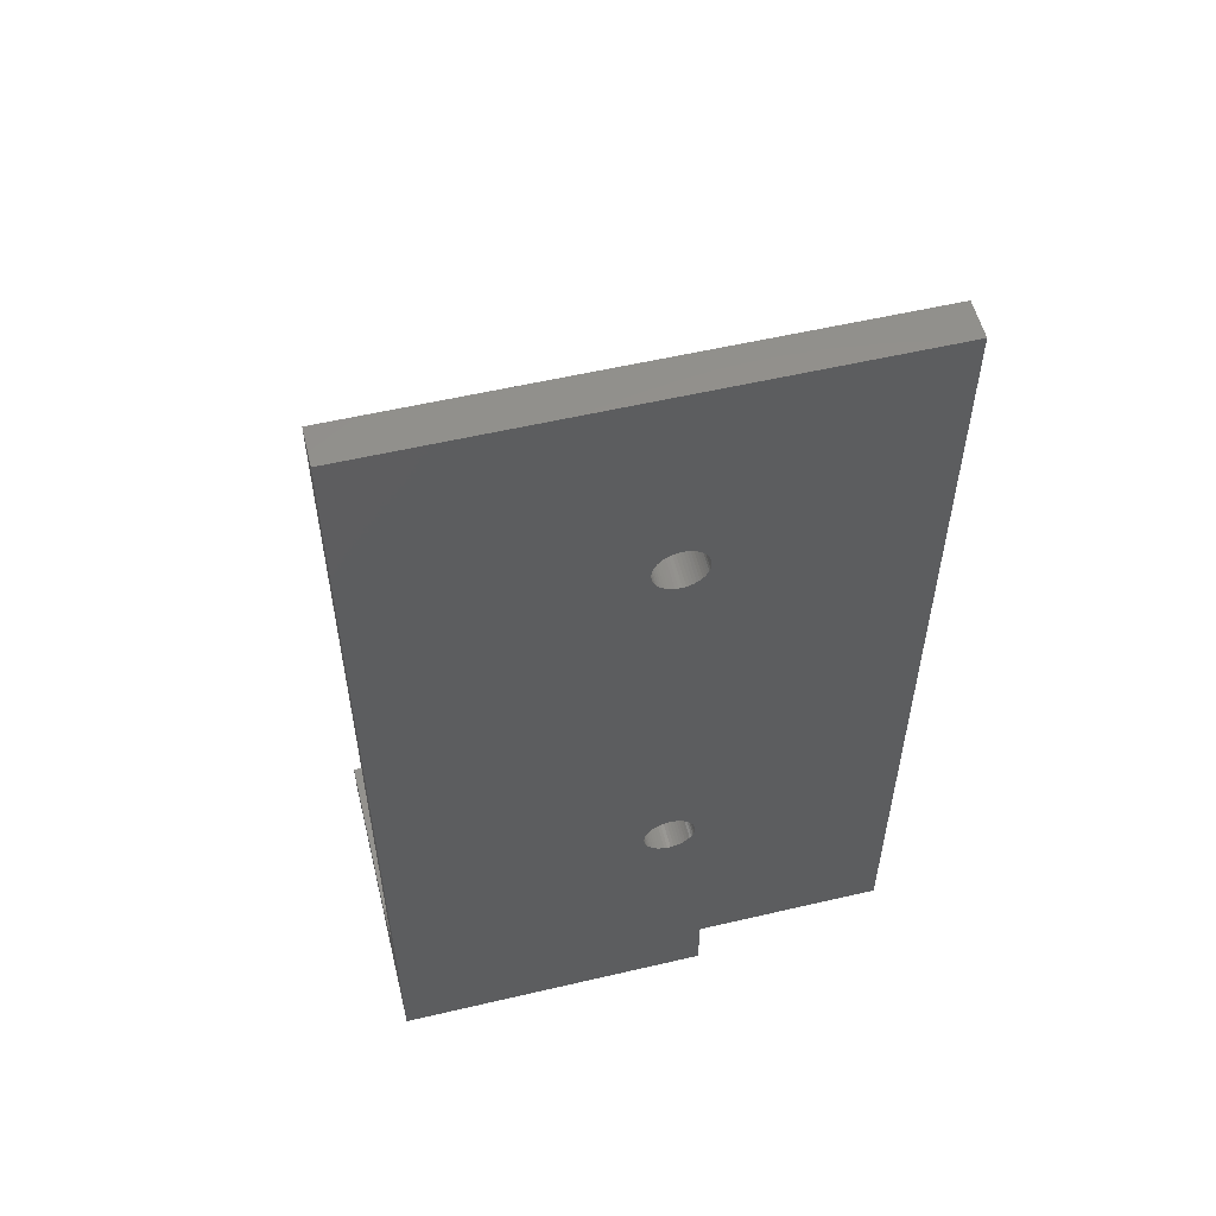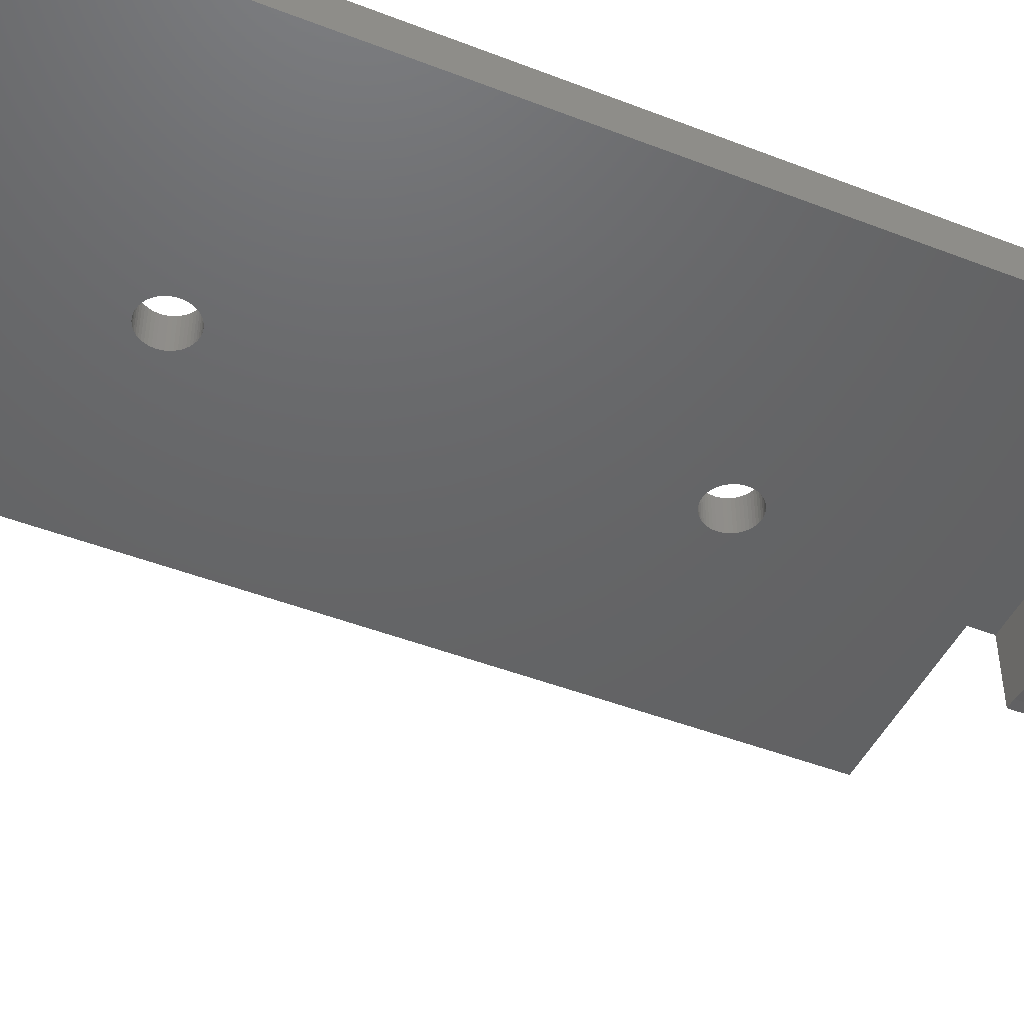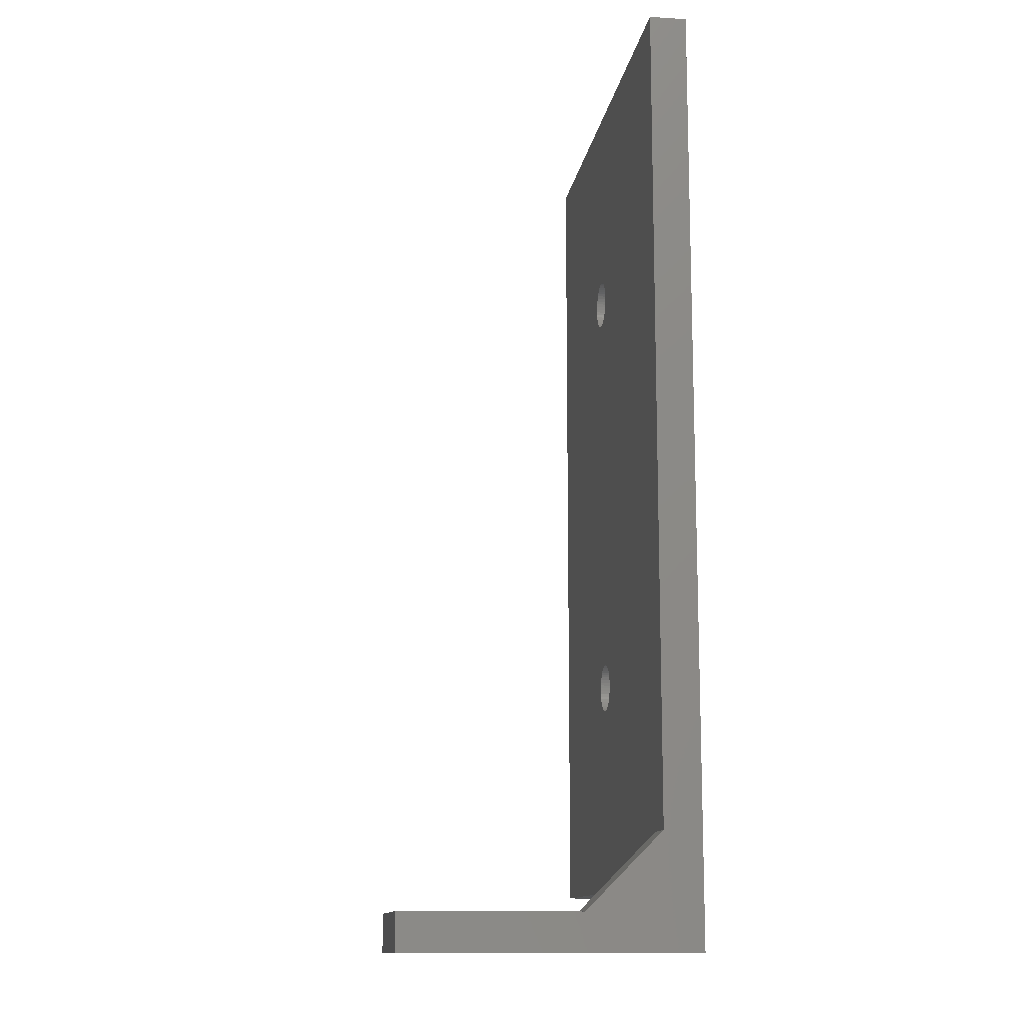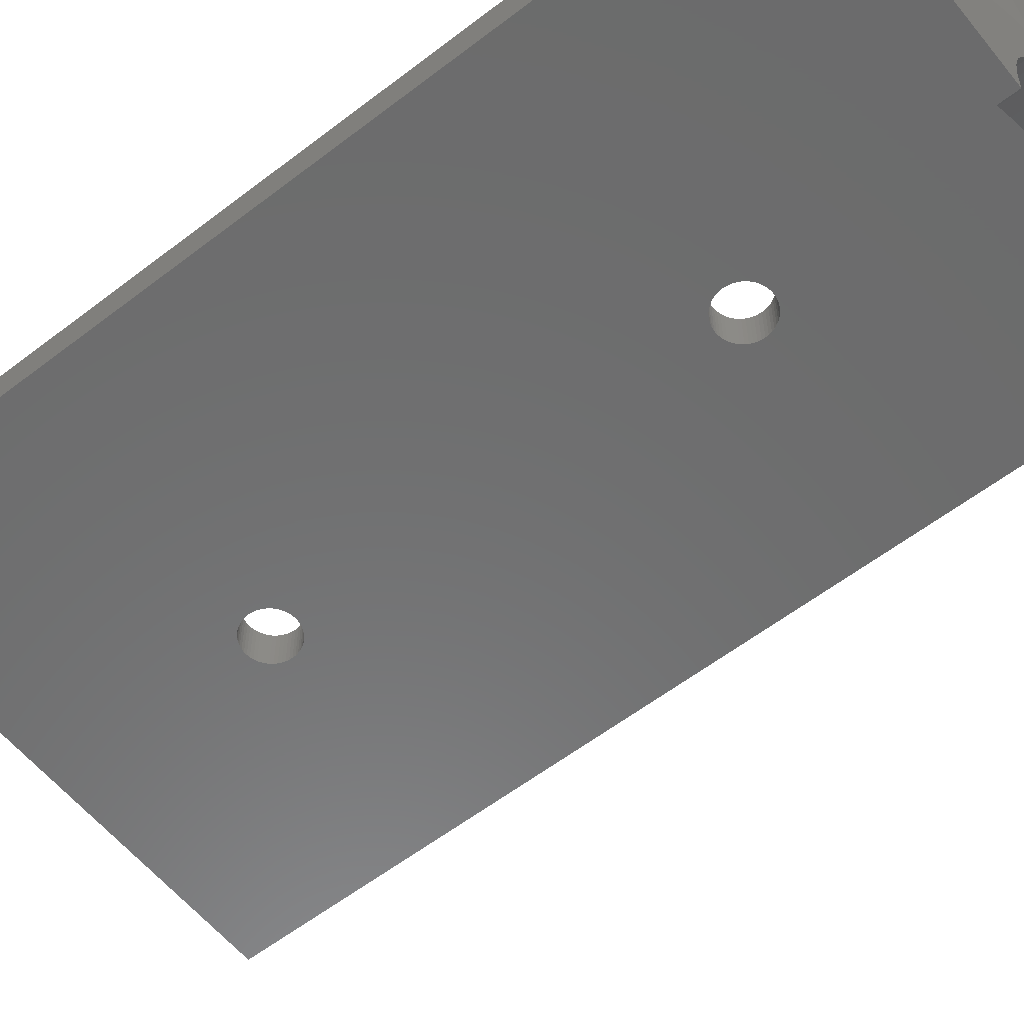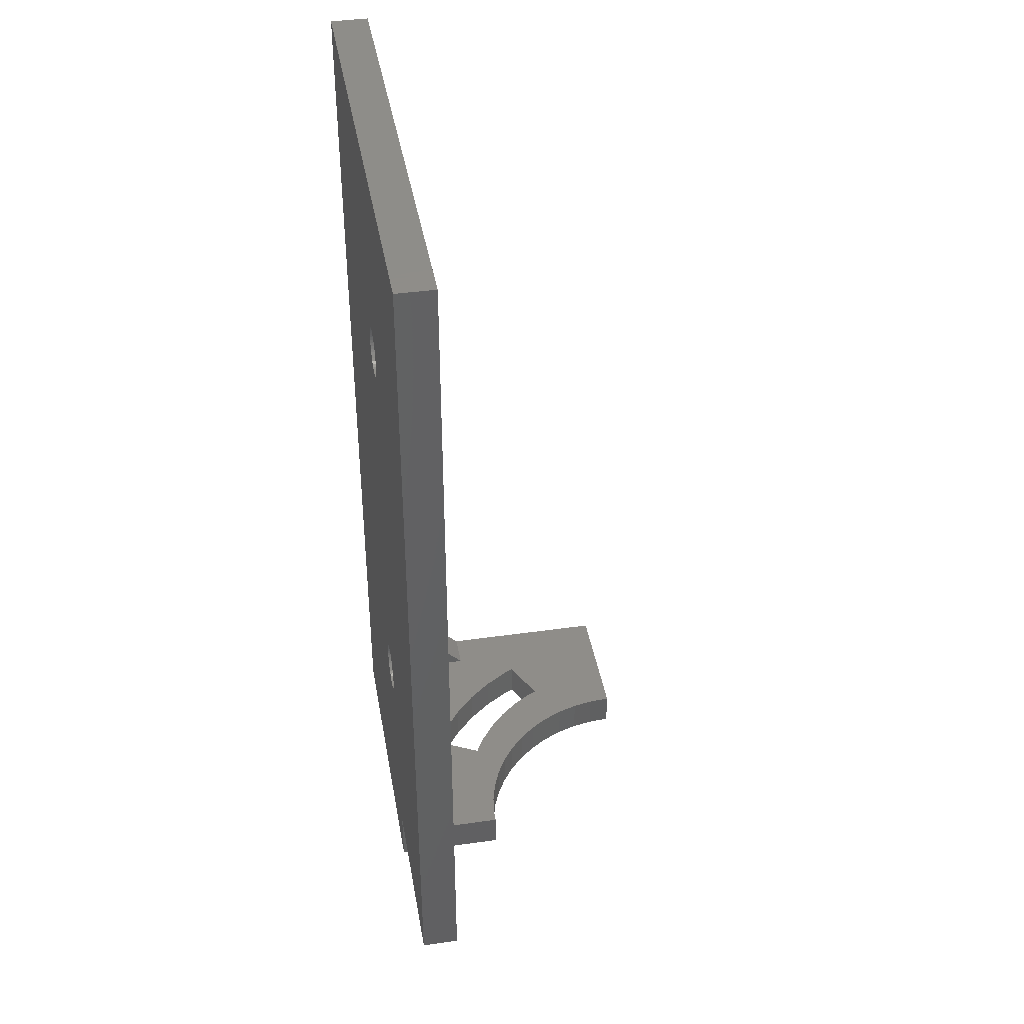
<metadata>
{"format":"stl","ext":"stl","renderer":"f3d","projection":"perspective","resolution":1024,"background":"white","views":[{"elev":55.8,"azim":-13.8,"up":"+Y"},{"elev":-46.1,"azim":-114.0,"up":"+Z"},{"elev":-12.7,"azim":-98.4,"up":"+Y"},{"elev":-58.0,"azim":-51.4,"up":"+Z"},{"elev":40.5,"azim":80.1,"up":"+Y"}]}
</metadata>
<code>
# stl→obj: 274 verts, 556 faces
v 24 19.5 0
v 23.98 19.75 3
v 23.98 19.75 0
v 24 19.5 3
v 20 19.5 3
v 20.02 19.75 0
v 20.02 19.75 3
v 20 19.5 0
v 21.87 21.5 0
v 22.13 21.5 3
v 21.87 21.5 3
v 22.13 21.5 0
v 22.13 17.5 0
v 21.87 17.5 3
v 22.13 17.5 3
v 21.87 17.5 0
v 23.46 18.13 0
v 23.27 17.96 3
v 23.46 18.13 3
v 23.27 17.96 0
v 23.27 21.04 0
v 23.46 20.87 3
v 23.27 21.04 3
v 23.46 20.87 0
v 20.54 20.87 0
v 20.73 21.04 3
v 20.54 20.87 3
v 20.73 21.04 0
v 21.15 21.31 0
v 21.38 21.4 3
v 21.15 21.31 3
v 21.38 21.4 0
v 23.86 20.24 0
v 23.75 20.46 3
v 23.75 20.46 0
v 23.86 20.24 3
v 23.94 20 3
v 23.94 20 0
v 22.62 21.4 0
v 22.85 21.31 3
v 22.62 21.4 3
v 22.85 21.31 0
v 23.07 21.19 0
v 23.07 21.19 3
v 20.14 20.24 3
v 20.25 20.46 0
v 20.25 20.46 3
v 20.14 20.24 0
v 20.06 20 3
v 20.06 20 0
v 20.93 21.19 0
v 20.93 21.19 3
v 21.63 21.46 3
v 21.63 21.46 0
v 22.85 17.69 0
v 22.62 17.6 3
v 22.85 17.69 3
v 22.62 17.6 0
v 23.62 20.68 0
v 23.62 20.68 3
v 22.37 21.46 0
v 22.37 21.46 3
v 20.38 20.68 0
v 20.38 20.68 3
v 23.98 19.25 0
v 23.98 19.25 3
v 23.94 19 0
v 23.94 19 3
v 20.25 18.54 3
v 20.14 18.76 0
v 20.14 18.76 3
v 20.25 18.54 0
v 20.38 18.32 3
v 20.38 18.32 0
v 23.07 17.81 0
v 23.07 17.81 3
v 23.75 18.54 0
v 23.86 18.76 3
v 23.86 18.76 0
v 23.75 18.54 3
v 20.54 18.13 3
v 20.54 18.13 0
v 20.06 19 0
v 20.06 19 3
v 22.37 17.54 3
v 22.37 17.54 0
v 23.62 18.32 0
v 23.62 18.32 3
v 21.63 17.54 0
v 21.38 17.6 3
v 21.63 17.54 3
v 21.38 17.6 0
v 20.02 19.25 0
v 20.02 19.25 3
v 20.73 17.96 0
v 20.73 17.96 3
v 21.15 17.69 0
v 20.93 17.81 3
v 21.15 17.69 3
v 20.93 17.81 0
v 23.75 55.46 0
v 23.62 55.68 3
v 23.62 55.68 0
v 23.75 55.46 3
v 22.62 56.4 0
v 22.85 56.31 3
v 22.62 56.4 3
v 22.85 56.31 0
v 20.93 56.19 0
v 21.15 56.31 3
v 20.93 56.19 3
v 21.15 56.31 0
v 20.06 55 3
v 20.14 55.24 0
v 20.14 55.24 3
v 20.06 55 0
v 23.98 54.25 0
v 24 54.5 3
v 24 54.5 0
v 23.98 54.25 3
v 23.07 52.81 0
v 22.85 52.69 3
v 23.07 52.81 3
v 22.85 52.69 0
v 23.98 54.75 0
v 23.94 55 3
v 23.94 55 0
v 23.98 54.75 3
v 23.27 56.04 0
v 23.46 55.87 3
v 23.27 56.04 3
v 23.46 55.87 0
v 21.87 56.5 0
v 22.13 56.5 3
v 21.87 56.5 3
v 22.13 56.5 0
v 23.07 56.19 0
v 23.07 56.19 3
v 20 54.5 3
v 20.02 54.75 0
v 20.02 54.75 3
v 20 54.5 0
v 20.25 55.46 3
v 20.38 55.68 0
v 20.38 55.68 3
v 20.25 55.46 0
v 21.38 56.4 0
v 21.63 56.46 3
v 21.38 56.4 3
v 21.63 56.46 0
v 20.54 55.87 0
v 20.54 55.87 3
v 22.13 52.5 0
v 21.87 52.5 3
v 22.13 52.5 3
v 21.87 52.5 0
v 22.62 52.6 3
v 22.62 52.6 0
v 22.37 56.46 0
v 22.37 56.46 3
v 20.02 54.25 3
v 20.02 54.25 0
v 20.73 56.04 0
v 20.73 56.04 3
v 23.94 54 0
v 23.94 54 3
v 23.62 53.32 0
v 23.75 53.54 3
v 23.75 53.54 0
v 23.62 53.32 3
v 20.06 54 3
v 20.06 54 0
v 20.14 53.76 3
v 20.14 53.76 0
v 22.37 52.54 3
v 22.37 52.54 0
v 23.86 55.24 0
v 23.86 55.24 3
v 23.27 52.96 0
v 23.27 52.96 3
v 23.46 53.13 0
v 23.46 53.13 3
v 23.86 53.76 3
v 23.86 53.76 0
v 20.93 52.81 0
v 20.73 52.96 3
v 20.93 52.81 3
v 20.73 52.96 0
v 21.38 52.6 0
v 21.15 52.69 3
v 21.38 52.6 3
v 21.15 52.69 0
v 20.25 53.54 3
v 20.25 53.54 0
v 20.54 53.13 3
v 20.54 53.13 0
v 20.38 53.32 0
v 20.38 53.32 3
v 21.63 52.54 3
v 21.63 52.54 0
v 0 0 -20
v 0 -3 -20
v 0 0 -6
v 0 6 0
v 0 72 3
v 0 72 0
v 0 -3 3
v 40 72 3
v 40 2 3
v 25 2 3
v 25 -3 3
v 40 72 0
v 40 2 0
v 3 6 0
v 3 0 0
v 25 2 0
v 25 0 0
v 25 -3 -6.028
v 25 0 -6.028
v 14.07 0 -2.133
v 20.67 0 -6.685
v 24.12 0 -6.028
v 22.38 0 -6.248
v 15.85 0 -5.707
v 19.04 0 -7.332
v 17.5 0 -8.179
v 14.43 0 -6.491
v 16.08 0 -9.213
v 12.8 0 -7.672
v 14.79 0 -10.42
v 11.34 0 -9.047
v 13.67 0 -11.77
v 10.06 0 -10.6
v 12.73 0 -13.26
v 8.979 0 -12.29
v 11.98 0 -14.85
v 12.28 0 -3.113
v 10.25 0 -4.59
v 8.421 0 -6.309
v 3 0 -6
v 6.82 0 -8.244
v 5.474 0 -10.36
v 5.142 0 -11.07
v 8.713 0 -12.86
v 11.44 0 -16.52
v 11.11 0 -18.25
v 11 0 -20
v 11 -3 -20
v 22.38 -3 -6.248
v 24.12 -3 -6.028
v 17.5 -3 -8.179
v 15.85 -3 -5.707
v 14.43 -3 -6.491
v 14.07 -3 -2.133
v 20.67 -3 -6.685
v 19.04 -3 -7.332
v 16.08 -3 -9.213
v 12.8 -3 -7.672
v 14.79 -3 -10.42
v 11.34 -3 -9.047
v 13.67 -3 -11.77
v 10.06 -3 -10.6
v 12.73 -3 -13.26
v 8.979 -3 -12.29
v 11.98 -3 -14.85
v 8.713 -3 -12.86
v 12.28 -3 -3.113
v 10.25 -3 -4.59
v 8.421 -3 -6.309
v 6.82 -3 -8.244
v 5.474 -3 -10.36
v 5.142 -3 -11.07
v 11.44 -3 -16.52
v 11.11 -3 -18.25
f 1 2 3
f 2 1 4
f 5 6 7
f 6 5 8
f 9 10 11
f 10 9 12
f 13 14 15
f 14 13 16
f 17 18 19
f 18 17 20
f 21 22 23
f 22 21 24
f 25 26 27
f 26 25 28
f 29 30 31
f 30 29 32
f 33 34 35
f 34 33 36
f 3 37 38
f 37 3 2
f 39 40 41
f 40 39 42
f 43 23 44
f 23 43 21
f 45 46 47
f 46 45 48
f 49 48 45
f 48 49 50
f 51 31 52
f 31 51 29
f 32 53 30
f 53 32 54
f 55 56 57
f 56 55 58
f 38 36 33
f 36 38 37
f 59 22 24
f 22 59 60
f 35 60 59
f 60 35 34
f 61 41 62
f 41 61 39
f 12 62 10
f 62 12 61
f 42 44 40
f 44 42 43
f 47 63 64
f 63 47 46
f 64 25 27
f 25 64 63
f 7 50 49
f 50 7 6
f 28 52 26
f 52 28 51
f 54 11 53
f 11 54 9
f 65 4 1
f 4 65 66
f 67 66 65
f 66 67 68
f 69 70 71
f 70 69 72
f 73 72 69
f 72 73 74
f 75 57 76
f 57 75 55
f 77 78 79
f 78 77 80
f 81 74 73
f 74 81 82
f 71 83 84
f 83 71 70
f 20 76 18
f 76 20 75
f 58 85 56
f 85 58 86
f 86 15 85
f 15 86 13
f 87 80 77
f 80 87 88
f 17 88 87
f 88 17 19
f 79 68 67
f 68 79 78
f 89 90 91
f 90 89 92
f 84 93 94
f 93 84 83
f 94 8 5
f 8 94 93
f 95 81 96
f 81 95 82
f 97 98 99
f 98 97 100
f 16 91 14
f 91 16 89
f 100 96 98
f 96 100 95
f 92 99 90
f 99 92 97
f 101 102 103
f 102 101 104
f 105 106 107
f 106 105 108
f 109 110 111
f 110 109 112
f 113 114 115
f 114 113 116
f 117 118 119
f 118 117 120
f 121 122 123
f 122 121 124
f 125 126 127
f 126 125 128
f 129 130 131
f 130 129 132
f 133 134 135
f 134 133 136
f 137 131 138
f 131 137 129
f 139 140 141
f 140 139 142
f 143 144 145
f 144 143 146
f 147 148 149
f 148 147 150
f 145 151 152
f 151 145 144
f 119 128 125
f 128 119 118
f 153 154 155
f 154 153 156
f 124 157 122
f 157 124 158
f 103 130 132
f 130 103 102
f 150 135 148
f 135 150 133
f 159 107 160
f 107 159 105
f 136 160 134
f 160 136 159
f 161 142 139
f 142 161 162
f 163 111 164
f 111 163 109
f 151 164 152
f 164 151 163
f 165 120 117
f 120 165 166
f 167 168 169
f 168 167 170
f 171 162 161
f 162 171 172
f 173 172 171
f 172 173 174
f 158 175 157
f 175 158 176
f 177 104 101
f 104 177 178
f 127 178 177
f 178 127 126
f 108 138 106
f 138 108 137
f 141 116 113
f 116 141 140
f 115 146 143
f 146 115 114
f 112 149 110
f 149 112 147
f 179 123 180
f 123 179 121
f 181 170 167
f 170 181 182
f 169 183 184
f 183 169 168
f 184 166 165
f 166 184 183
f 185 186 187
f 186 185 188
f 189 190 191
f 190 189 192
f 193 174 173
f 174 193 194
f 188 195 186
f 195 188 196
f 181 180 182
f 180 181 179
f 176 155 175
f 155 176 153
f 192 187 190
f 187 192 185
f 195 197 198
f 197 195 196
f 198 194 193
f 194 198 197
f 156 199 154
f 199 156 200
f 200 191 199
f 191 200 189
f 201 202 203
f 204 205 206
f 204 207 205
f 203 207 204
f 207 203 202
f 166 208 120
f 208 2 4
f 183 208 166
f 208 37 2
f 36 208 183
f 208 36 37
f 168 36 183
f 168 34 36
f 170 34 168
f 170 60 34
f 182 60 170
f 182 22 60
f 180 22 182
f 180 23 22
f 123 23 180
f 123 44 23
f 122 44 123
f 122 40 44
f 157 40 122
f 157 41 40
f 175 41 157
f 175 62 41
f 155 62 175
f 155 10 62
f 154 10 155
f 154 11 10
f 199 11 154
f 199 53 11
f 191 53 199
f 191 30 53
f 190 30 191
f 190 31 30
f 187 31 190
f 187 52 31
f 186 52 187
f 186 26 52
f 195 26 186
f 195 27 26
f 198 27 195
f 198 64 27
f 193 64 198
f 193 47 64
f 205 193 173
f 193 205 47
f 205 173 171
f 47 205 45
f 205 171 161
f 207 45 205
f 205 161 139
f 45 207 49
f 4 209 208
f 66 209 4
f 120 208 118
f 208 128 118
f 208 126 128
f 208 178 126
f 208 104 178
f 208 102 104
f 208 130 102
f 208 131 130
f 208 138 131
f 208 106 138
f 208 107 106
f 208 160 107
f 208 134 160
f 208 135 134
f 205 135 208
f 135 205 148
f 148 205 149
f 149 205 110
f 110 205 111
f 49 207 7
f 141 205 139
f 113 205 141
f 115 205 113
f 143 205 115
f 145 205 143
f 152 205 145
f 164 205 152
f 111 205 164
f 68 209 66
f 78 209 68
f 80 209 78
f 88 209 80
f 209 88 210
f 19 210 88
f 18 210 19
f 76 210 18
f 57 210 76
f 56 210 57
f 85 210 56
f 15 210 85
f 14 210 15
f 91 210 14
f 90 210 91
f 99 210 90
f 98 210 99
f 96 210 98
f 210 96 207
f 207 96 81
f 207 81 73
f 207 73 69
f 207 69 71
f 207 71 84
f 7 207 5
f 5 207 94
f 94 207 84
f 210 207 211
f 209 212 208
f 212 209 213
f 33 213 38
f 212 117 119
f 213 33 212
f 212 165 117
f 184 212 33
f 212 184 165
f 35 184 33
f 35 169 184
f 59 169 35
f 59 167 169
f 24 167 59
f 24 181 167
f 21 181 24
f 21 179 181
f 43 179 21
f 43 121 179
f 42 121 43
f 42 124 121
f 39 124 42
f 39 158 124
f 61 158 39
f 61 176 158
f 12 176 61
f 12 153 176
f 9 153 12
f 9 156 153
f 54 156 9
f 54 200 156
f 32 200 54
f 32 189 200
f 29 189 32
f 29 192 189
f 51 192 29
f 51 185 192
f 28 185 51
f 28 188 185
f 25 188 28
f 25 196 188
f 63 196 25
f 63 197 196
f 46 197 63
f 46 194 197
f 204 46 48
f 46 204 194
f 204 48 50
f 194 204 174
f 214 50 6
f 206 174 204
f 214 6 8
f 174 206 172
f 215 216 217
f 216 65 1
f 216 67 65
f 216 79 67
f 216 77 79
f 216 87 77
f 216 17 87
f 216 20 17
f 216 75 20
f 216 55 75
f 216 58 55
f 216 86 58
f 216 13 86
f 216 16 13
f 216 89 16
f 216 92 89
f 216 97 92
f 216 100 97
f 216 214 100
f 100 214 95
f 95 214 82
f 82 214 74
f 74 214 72
f 72 214 70
f 93 214 8
f 83 214 93
f 70 214 83
f 216 215 214
f 1 213 216
f 3 213 1
f 38 213 3
f 125 212 119
f 127 212 125
f 177 212 127
f 101 212 177
f 103 212 101
f 132 212 103
f 129 212 132
f 137 212 129
f 108 212 137
f 105 212 108
f 159 212 105
f 136 212 159
f 133 212 136
f 206 133 150
f 206 150 147
f 206 147 112
f 206 112 109
f 206 109 163
f 50 214 204
f 172 206 162
f 162 206 142
f 142 206 140
f 140 206 116
f 133 206 212
f 151 206 163
f 144 206 151
f 146 206 144
f 114 206 146
f 116 206 114
f 216 209 210
f 209 216 213
f 212 205 208
f 205 212 206
f 210 217 216
f 211 217 210
f 218 217 211
f 217 218 219
f 217 220 215
f 221 220 217
f 222 217 219
f 223 217 222
f 221 217 223
f 220 221 224
f 225 224 221
f 226 224 225
f 224 226 227
f 228 227 226
f 227 228 229
f 230 229 228
f 229 230 231
f 232 231 230
f 231 232 233
f 234 233 232
f 233 234 235
f 236 235 234
f 237 215 220
f 238 215 237
f 239 215 238
f 215 239 240
f 241 240 239
f 242 240 241
f 243 240 242
f 240 243 203
f 235 236 244
f 245 244 236
f 246 244 245
f 201 244 246
f 244 201 243
f 201 246 247
f 243 201 203
f 202 247 248
f 247 202 201
f 211 249 250
f 251 252 253
f 254 255 249
f 252 256 255
f 257 253 258
f 252 251 256
f 259 258 260
f 253 257 251
f 258 259 257
f 261 260 262
f 260 261 259
f 263 262 264
f 265 264 266
f 262 263 261
f 207 254 211
f 207 267 254
f 207 268 267
f 207 269 268
f 207 270 269
f 207 271 270
f 207 272 271
f 264 265 263
f 202 266 272
f 266 273 265
f 266 274 273
f 202 272 207
f 266 202 274
f 274 202 248
f 255 254 252
f 249 211 254
f 211 250 218
f 250 219 218
f 219 250 222
f 274 247 246
f 247 274 248
f 259 228 257
f 228 259 230
f 255 223 249
f 223 255 221
f 257 226 251
f 226 257 228
f 263 236 234
f 236 263 265
f 273 246 245
f 246 273 274
f 251 225 256
f 225 251 226
f 261 234 232
f 234 261 263
f 256 221 255
f 221 256 225
f 265 245 236
f 245 265 273
f 259 232 230
f 232 259 261
f 249 222 250
f 222 249 223
f 271 243 242
f 243 271 272
f 269 241 239
f 241 269 270
f 267 220 254
f 220 267 237
f 270 242 241
f 242 270 271
f 268 237 267
f 237 268 238
f 269 238 268
f 238 269 239
f 266 235 244
f 235 266 264
f 262 231 233
f 231 262 260
f 231 258 229
f 258 231 260
f 264 233 235
f 233 264 262
f 227 252 224
f 252 227 253
f 229 253 227
f 253 229 258
f 243 266 244
f 266 243 272
f 252 220 224
f 220 252 254
f 215 240 214
f 214 203 204
f 203 214 240

</code>
